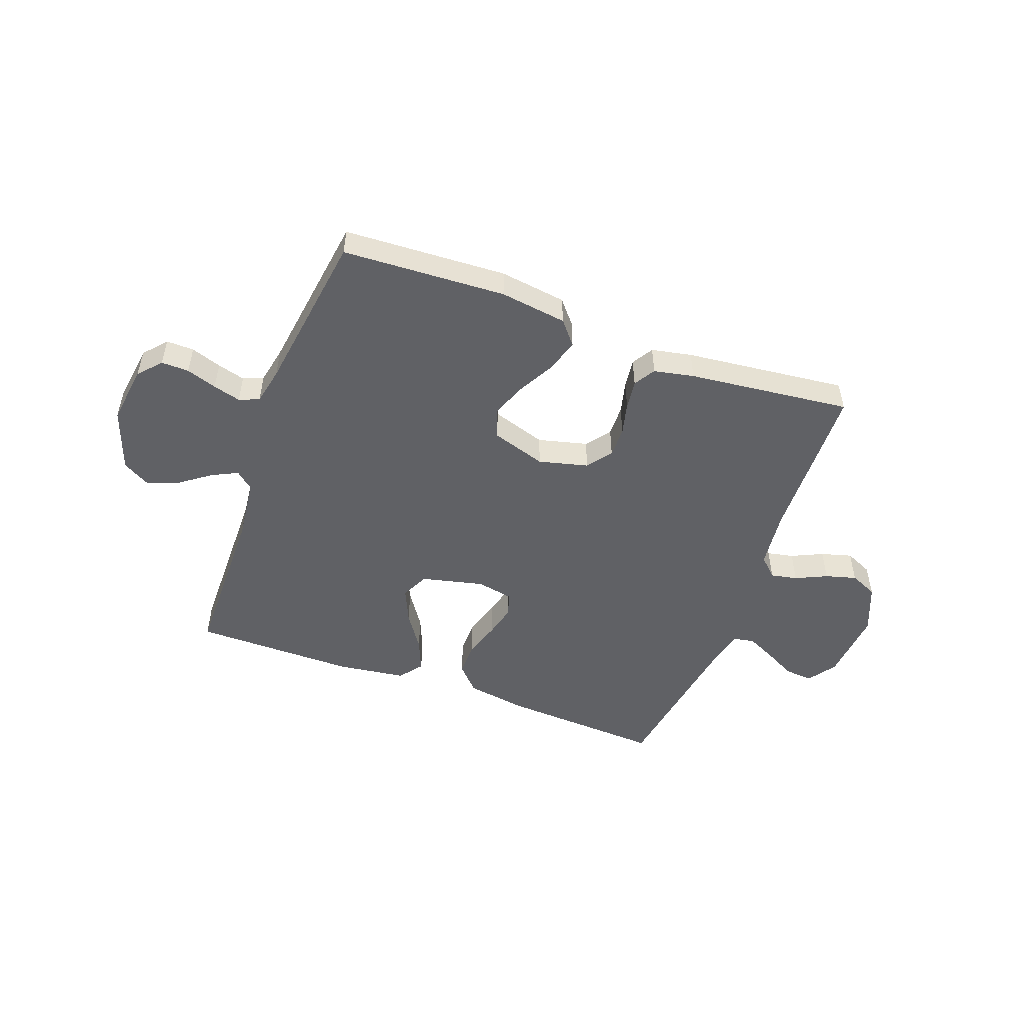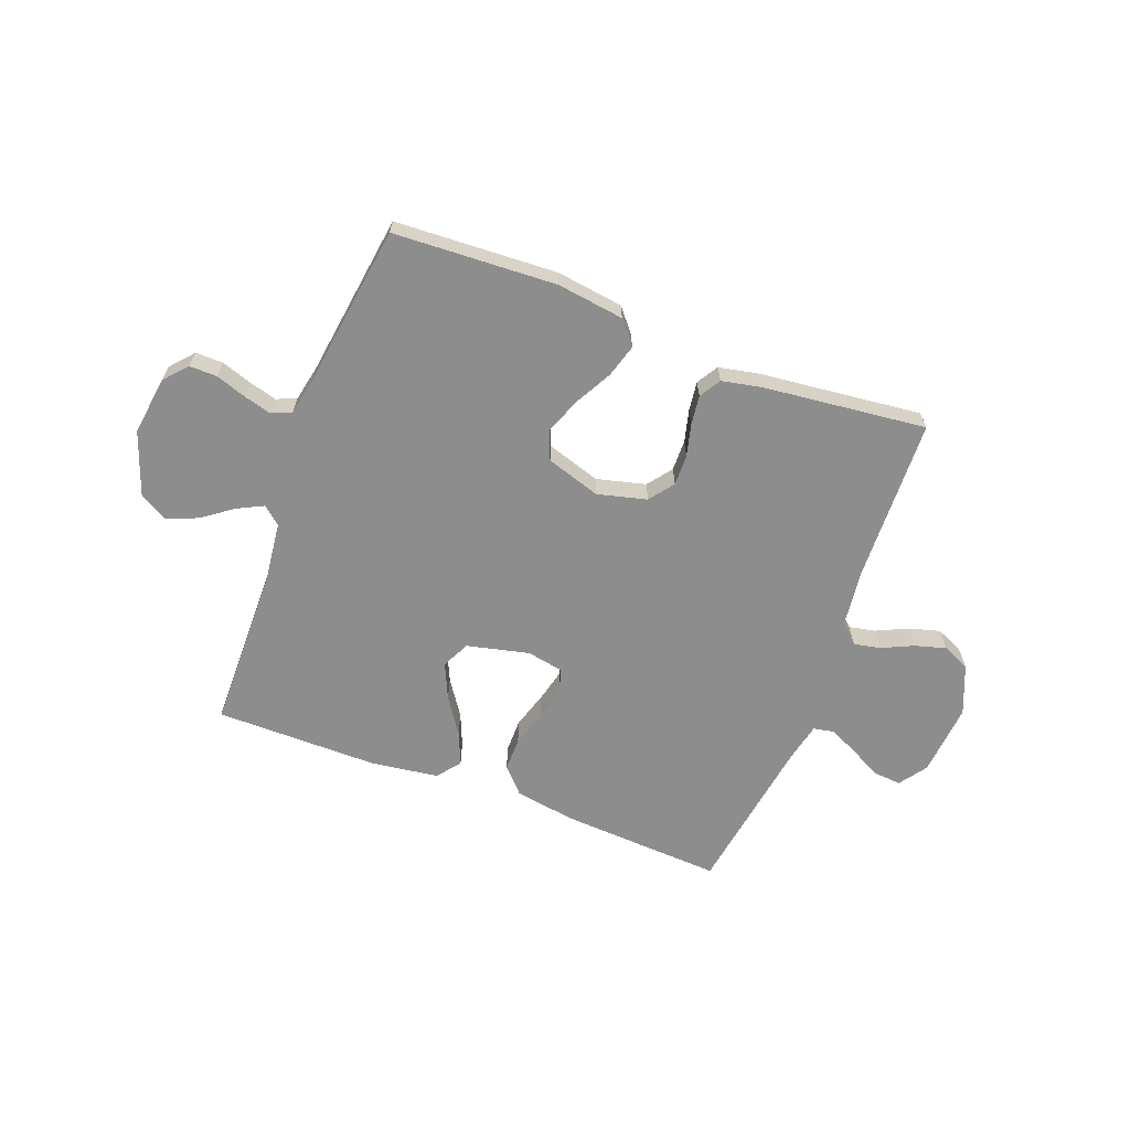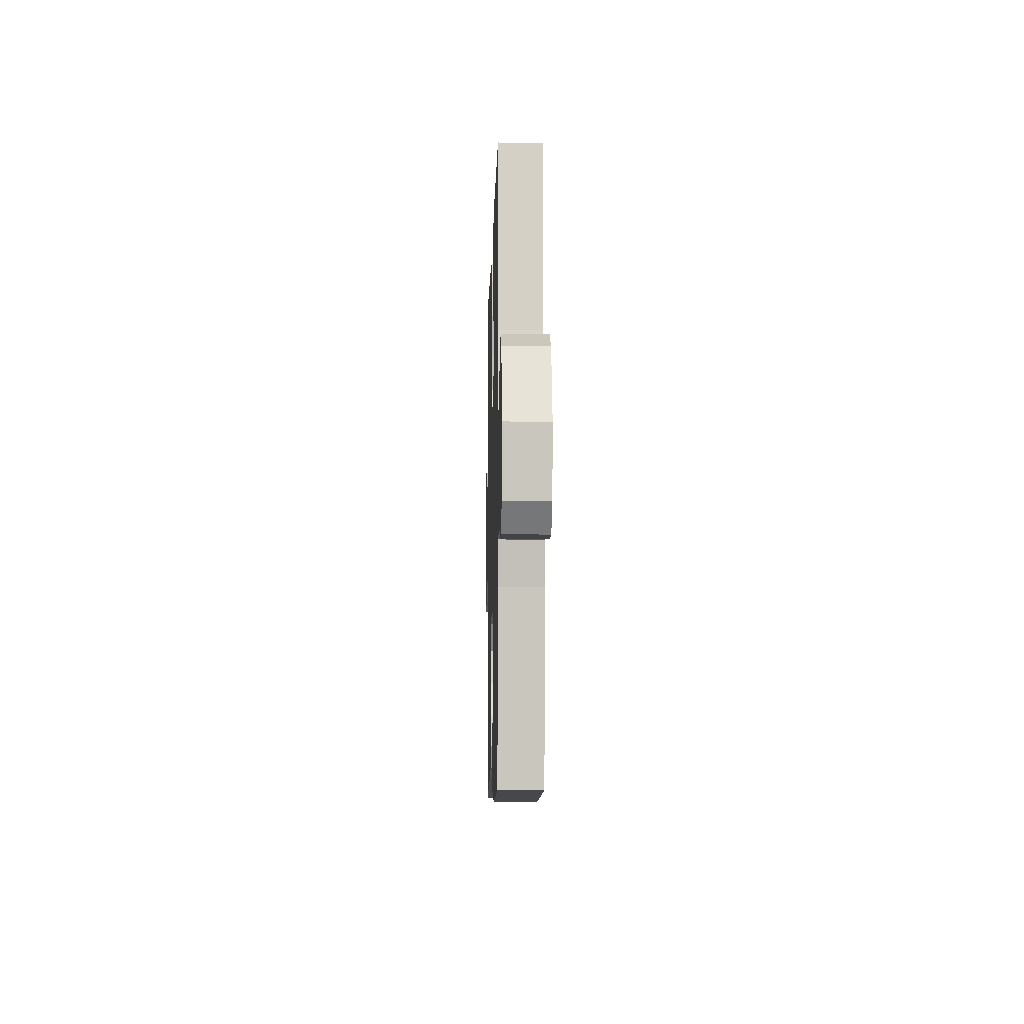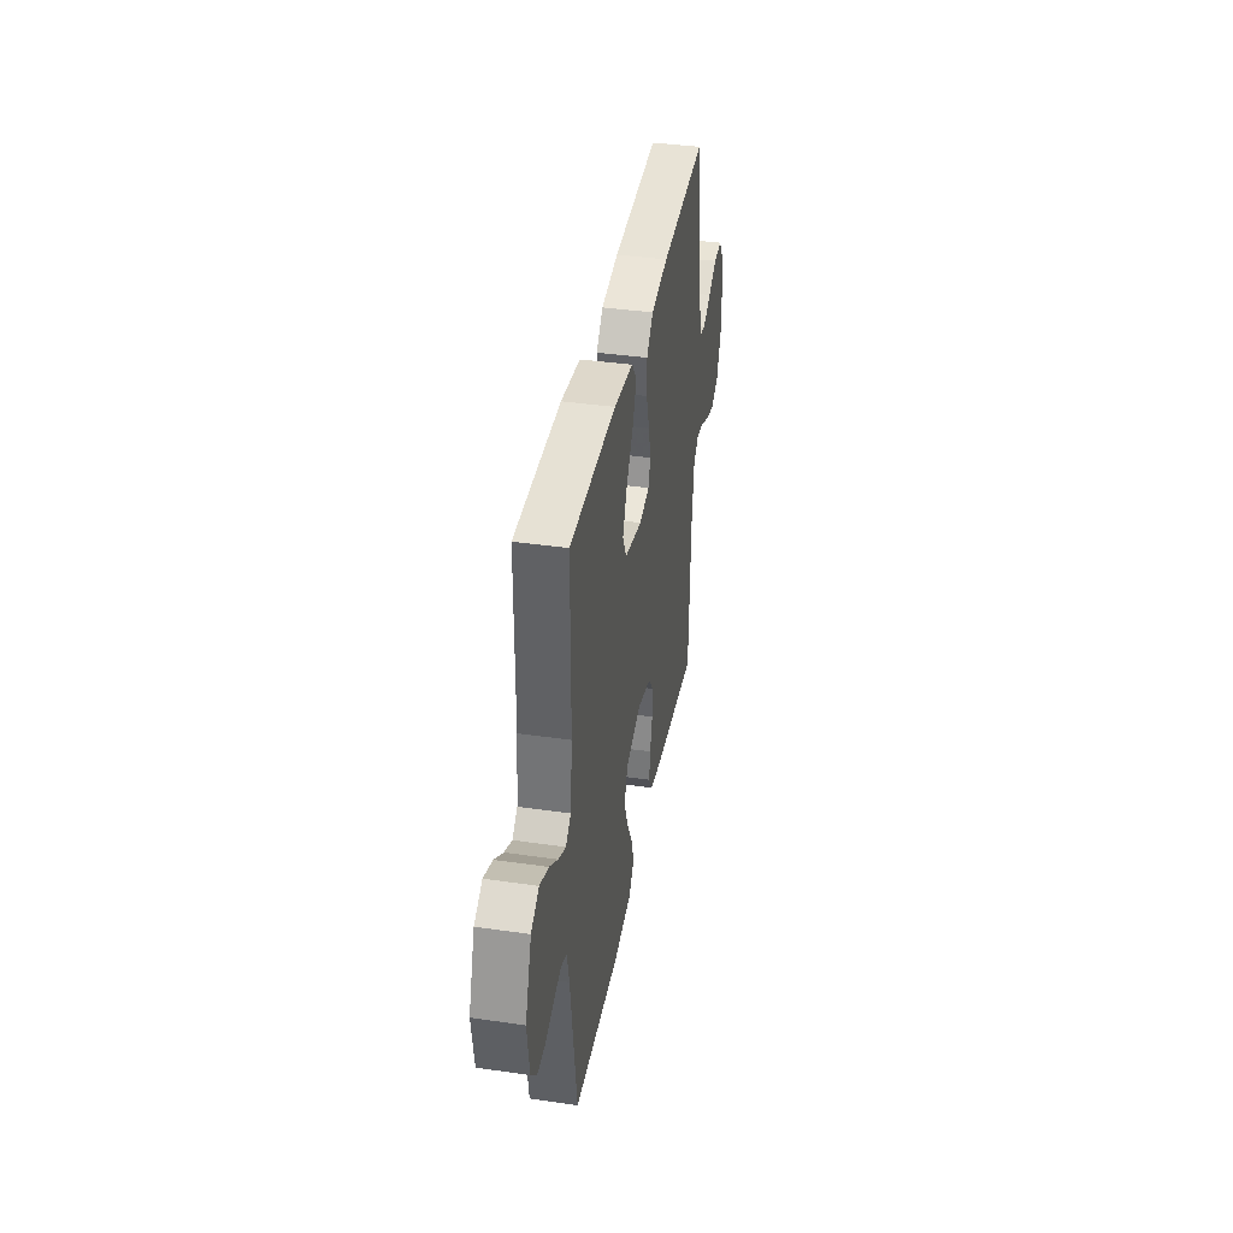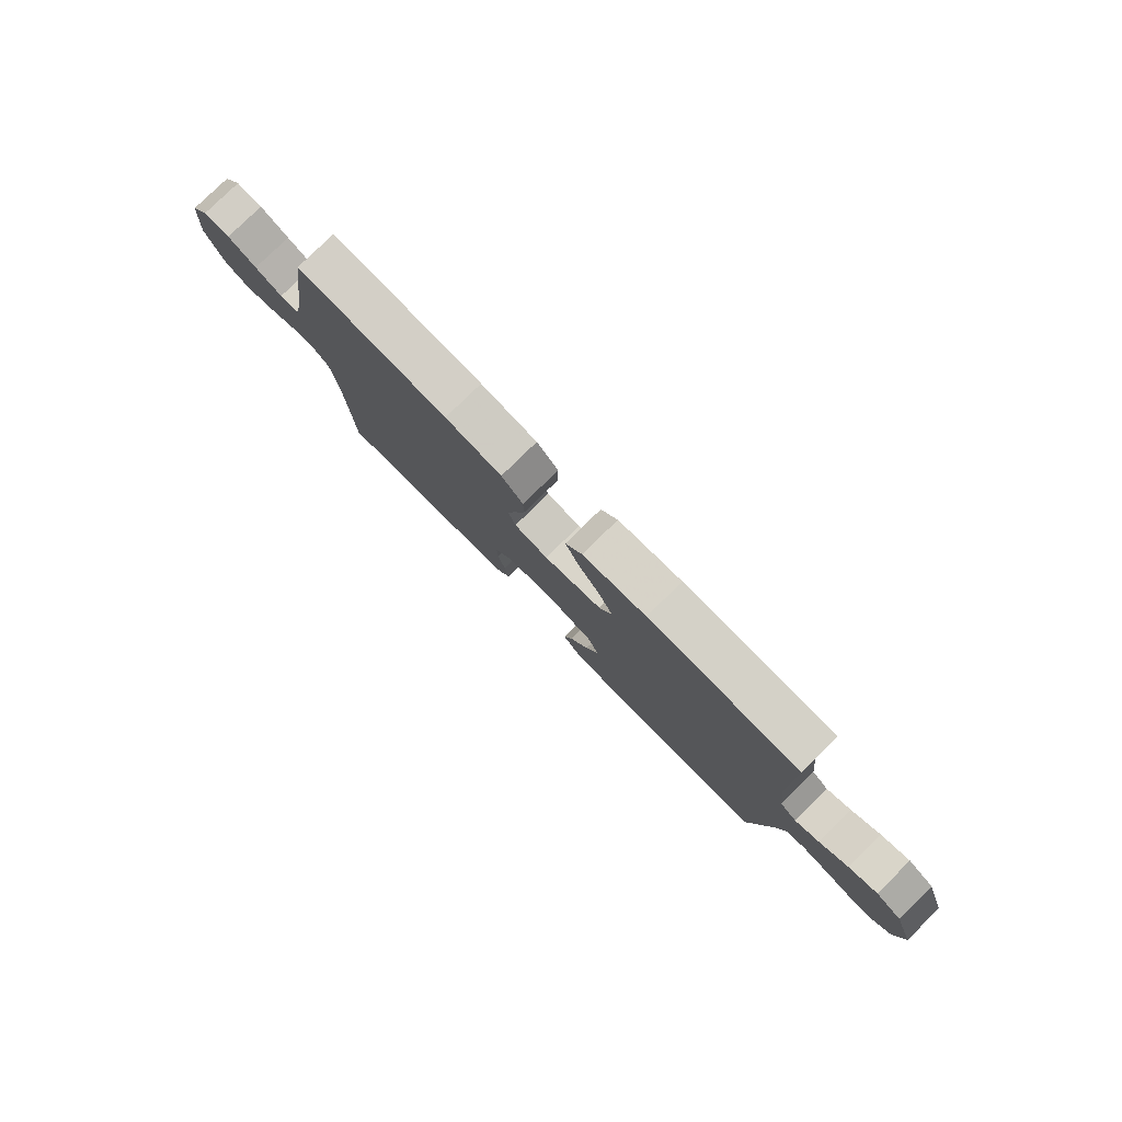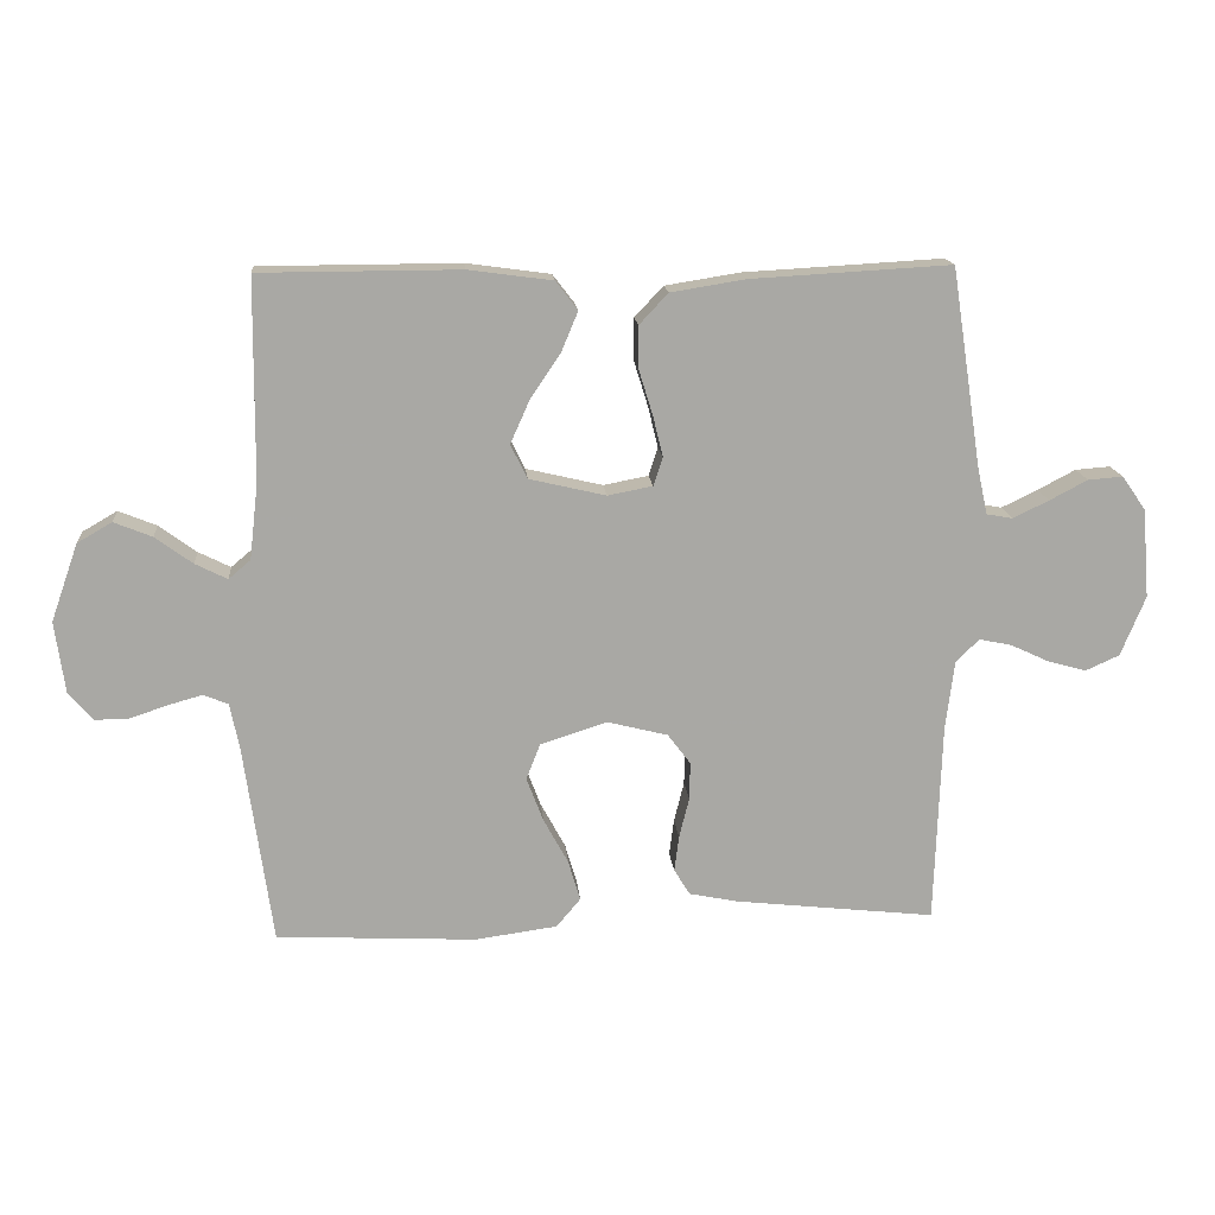
<metadata>
{"format":"obj","ext":"obj","renderer":"f3d","projection":"perspective","resolution":1024,"background":"white","views":[{"elev":-50.2,"azim":159.8,"up":"+Y"},{"elev":-64.6,"azim":159.3,"up":"+Y"},{"elev":-8.4,"azim":88.5,"up":"+Z"},{"elev":38.8,"azim":100.3,"up":"+Z"},{"elev":79.7,"azim":45.6,"up":"+Z"},{"elev":15.4,"azim":175.1,"up":"+Z"}]}
</metadata>
<code>
v -0.5 0.07 0.5
v -0.2 0.07 0.483
v -0.088 0.07 0.465
v -0.045 0.07 0.419
v -0.045 0.07 0.356
v -0.066 0.07 0.288
v -0.081 0.07 0.227
v -0.067 0.07 0.184
v 0 0.07 0.171
v 0.115 0.07 0.198
v 0.14 0.07 0.249
v 0.111 0.07 0.314
v 0.066 0.07 0.381
v 0.041 0.07 0.441
v 0.074 0.07 0.484
v 0.2 0.07 0.501
v 0.5 0.07 0.5
v 0.503 0.07 0.2
v 0.516 0.07 0.086
v 0.549 0.07 0.058
v 0.597 0.07 0.082
v 0.653 0.07 0.123
v 0.71 0.07 0.146
v 0.762 0.07 0.116
v 0.803 0.07 0
v 0.788 0.07 -0.108
v 0.751 0.07 -0.15
v 0.7 0.07 -0.149
v 0.644 0.07 -0.13
v 0.593 0.07 -0.116
v 0.556 0.07 -0.131
v 0.542 0.07 -0.2
v 0.5 0.07 -0.5
v 0.2 0.07 -0.515
v 0.077 0.07 -0.498
v 0.041 0.07 -0.455
v 0.059 0.07 -0.394
v 0.096 0.07 -0.326
v 0.121 0.07 -0.26
v 0.1 0.07 -0.206
v 0 0.07 -0.174
v -0.091 0.07 -0.197
v -0.125 0.07 -0.242
v -0.124 0.07 -0.299
v -0.109 0.07 -0.359
v -0.102 0.07 -0.413
v -0.126 0.07 -0.452
v -0.2 0.07 -0.467
v -0.5 0.07 -0.5
v -0.51 0.07 -0.2
v -0.523 0.07 -0.094
v -0.558 0.07 -0.06
v -0.607 0.07 -0.07
v -0.665 0.07 -0.097
v -0.722 0.07 -0.113
v -0.773 0.07 -0.09
v -0.81 0.07 0
v -0.799 0.07 0.134
v -0.763 0.07 0.185
v -0.711 0.07 0.181
v -0.654 0.07 0.151
v -0.6 0.07 0.125
v -0.561 0.07 0.132
v -0.546 0.07 0.2
v -0.5 0 0.5
v -0.2 0 0.483
v -0.088 0 0.465
v -0.045 0 0.419
v -0.045 0 0.356
v -0.066 0 0.288
v -0.081 0 0.227
v -0.067 0 0.184
v 0 0 0.171
v 0.115 0 0.198
v 0.14 0 0.249
v 0.111 0 0.314
v 0.066 0 0.381
v 0.041 0 0.441
v 0.074 0 0.484
v 0.2 0 0.501
v 0.5 0 0.5
v 0.503 0 0.2
v 0.516 0 0.086
v 0.549 0 0.058
v 0.597 0 0.082
v 0.653 0 0.123
v 0.71 0 0.146
v 0.762 0 0.116
v 0.803 0 0
v 0.788 0 -0.108
v 0.751 0 -0.15
v 0.7 0 -0.149
v 0.644 0 -0.13
v 0.593 0 -0.116
v 0.556 0 -0.131
v 0.542 0 -0.2
v 0.5 0 -0.5
v 0.2 0 -0.515
v 0.077 0 -0.498
v 0.041 0 -0.455
v 0.059 0 -0.394
v 0.096 0 -0.326
v 0.121 0 -0.26
v 0.1 0 -0.206
v 0 0 -0.174
v -0.091 0 -0.197
v -0.125 0 -0.242
v -0.124 0 -0.299
v -0.109 0 -0.359
v -0.102 0 -0.413
v -0.126 0 -0.452
v -0.2 0 -0.467
v -0.5 0 -0.5
v -0.51 0 -0.2
v -0.523 0 -0.094
v -0.558 0 -0.06
v -0.607 0 -0.07
v -0.665 0 -0.097
v -0.722 0 -0.113
v -0.773 0 -0.09
v -0.81 0 0
v -0.799 0 0.134
v -0.763 0 0.185
v -0.711 0 0.181
v -0.654 0 0.151
v -0.6 0 0.125
v -0.561 0 0.132
v -0.546 0 0.2
f 58 59 60 61
f 58 61 62
f 57 58 62
f 56 57 62 63
f 53 54 55 56
f 52 53 56 63
f 47 48 49 50
f 47 50 51
f 44 45 46 47
f 43 44 47 51
f 42 43 51 52
f 35 36 37 38
f 35 38 39
f 32 33 34 35
f 31 32 35 39
f 30 31 39 40
f 26 27 28 29
f 26 29 30
f 25 26 30
f 21 22 23 24
f 20 21 24 25
f 15 16 17 18
f 15 18 19
f 12 13 14 15
f 11 12 15 19
f 10 11 19 20
f 3 4 5 6
f 3 6 7
f 64 1 2 3
f 64 3 7
f 63 64 7 8
f 41 42 52 63
f 41 63 8 9
f 20 25 30 40
f 20 40 41
f 9 10 20 41
f 125 124 123 122
f 126 125 122
f 126 122 121
f 127 126 121 120
f 120 119 118 117
f 127 120 117 116
f 114 113 112 111
f 115 114 111
f 111 110 109 108
f 115 111 108 107
f 116 115 107 106
f 102 101 100 99
f 103 102 99
f 99 98 97 96
f 103 99 96 95
f 104 103 95 94
f 93 92 91 90
f 94 93 90
f 94 90 89
f 88 87 86 85
f 89 88 85 84
f 82 81 80 79
f 83 82 79
f 79 78 77 76
f 83 79 76 75
f 84 83 75 74
f 70 69 68 67
f 71 70 67
f 67 66 65 128
f 71 67 128
f 72 71 128 127
f 127 116 106 105
f 73 72 127 105
f 104 94 89 84
f 105 104 84
f 105 84 74 73
f 1 65 66 2
f 2 66 67 3
f 3 67 68 4
f 4 68 69 5
f 5 69 70 6
f 6 70 71 7
f 7 71 72 8
f 8 72 73 9
f 9 73 74 10
f 10 74 75 11
f 11 75 76 12
f 12 76 77 13
f 13 77 78 14
f 14 78 79 15
f 15 79 80 16
f 16 80 81 17
f 17 81 82 18
f 18 82 83 19
f 19 83 84 20
f 20 84 85 21
f 21 85 86 22
f 22 86 87 23
f 23 87 88 24
f 24 88 89 25
f 25 89 90 26
f 26 90 91 27
f 27 91 92 28
f 28 92 93 29
f 29 93 94 30
f 30 94 95 31
f 31 95 96 32
f 32 96 97 33
f 33 97 98 34
f 34 98 99 35
f 35 99 100 36
f 36 100 101 37
f 37 101 102 38
f 38 102 103 39
f 39 103 104 40
f 40 104 105 41
f 41 105 106 42
f 42 106 107 43
f 43 107 108 44
f 44 108 109 45
f 45 109 110 46
f 46 110 111 47
f 47 111 112 48
f 48 112 113 49
f 49 113 114 50
f 50 114 115 51
f 51 115 116 52
f 52 116 117 53
f 53 117 118 54
f 54 118 119 55
f 55 119 120 56
f 56 120 121 57
f 57 121 122 58
f 58 122 123 59
f 59 123 124 60
f 60 124 125 61
f 61 125 126 62
f 62 126 127 63
f 63 127 128 64
f 64 128 65 1

</code>
